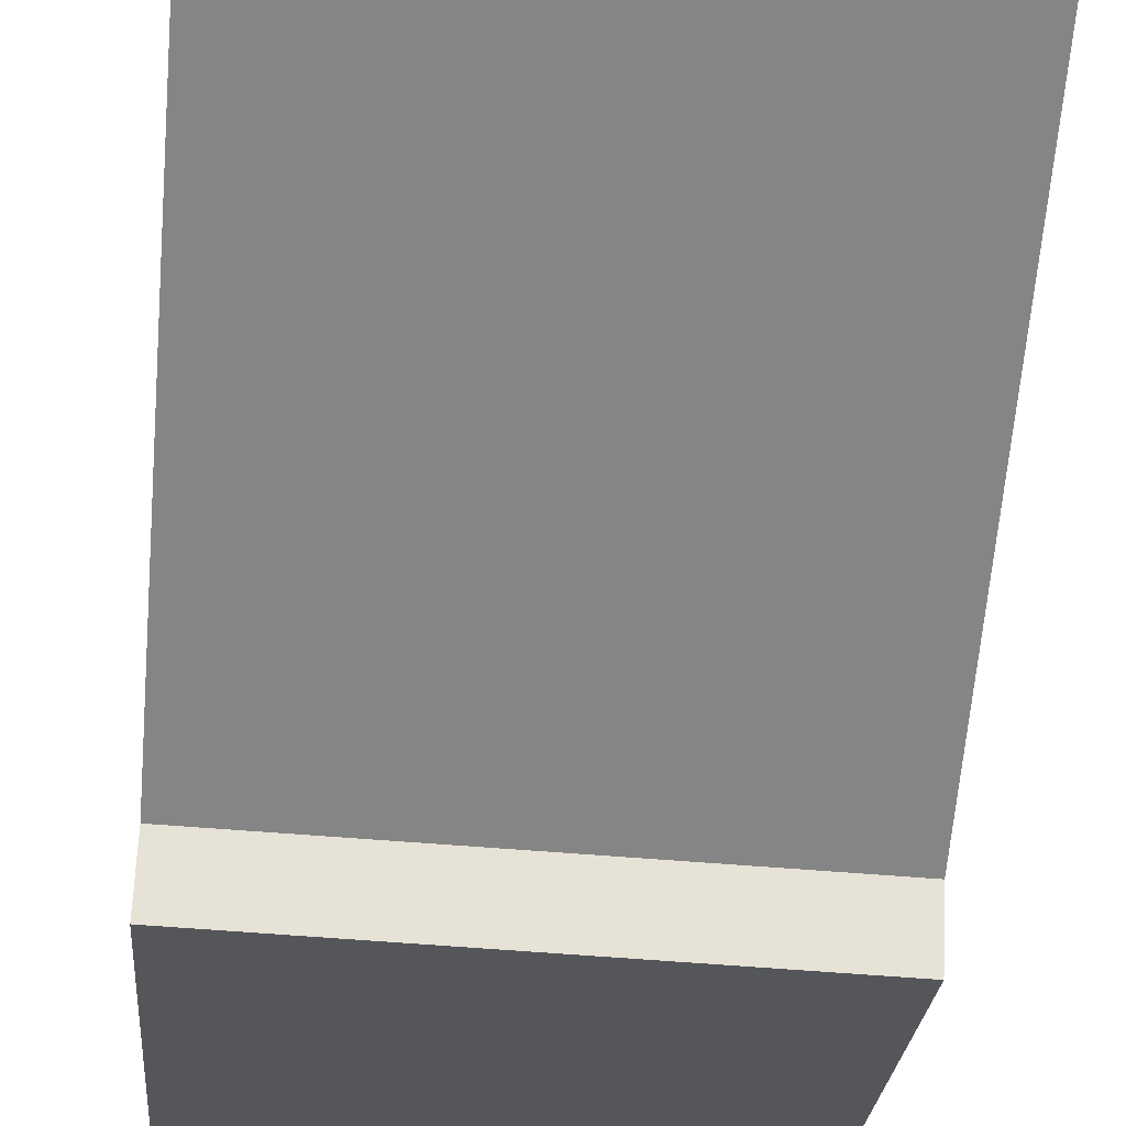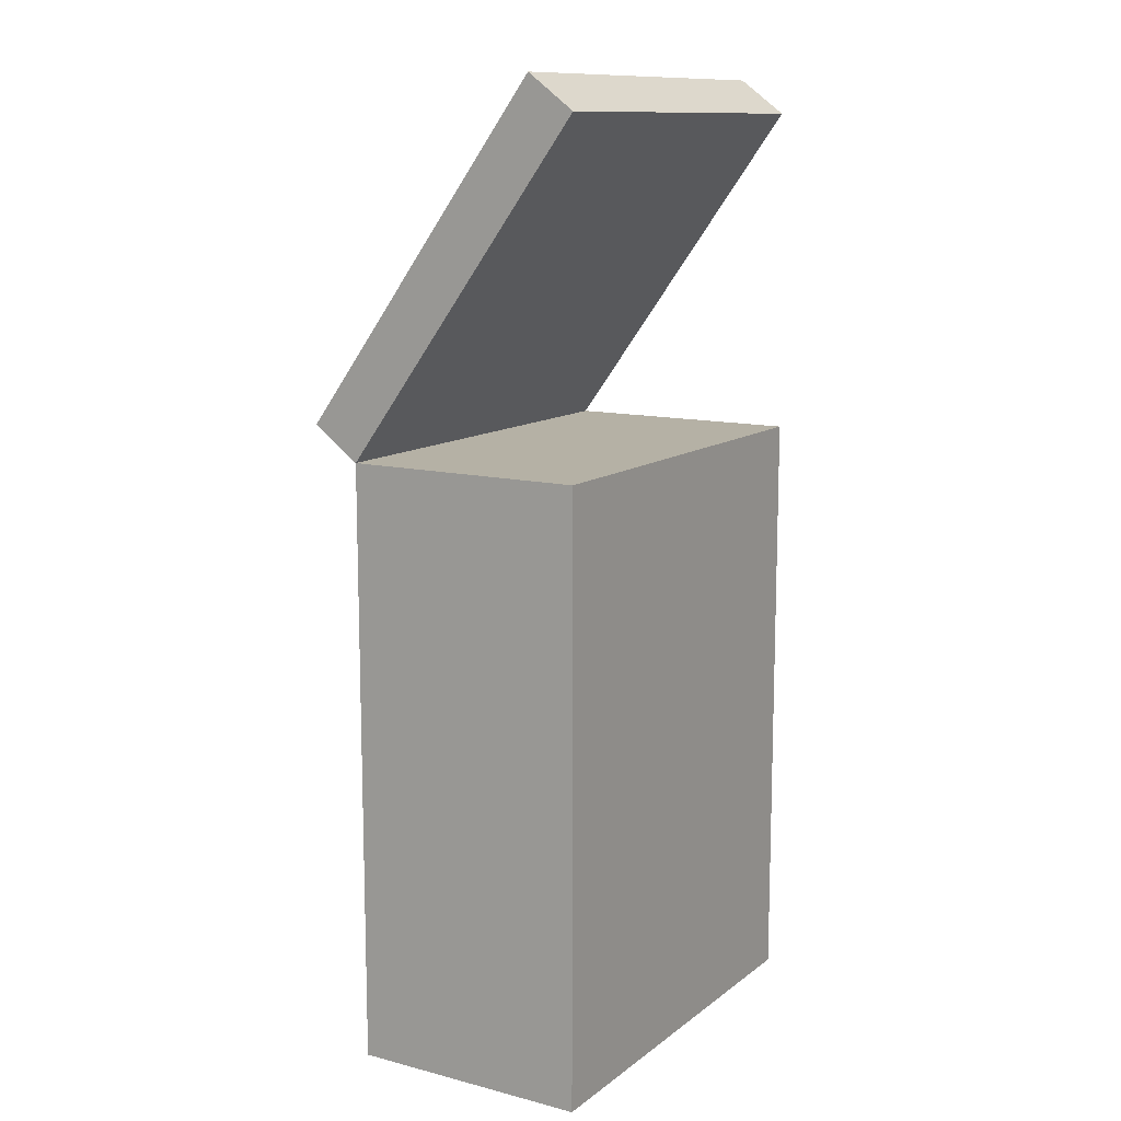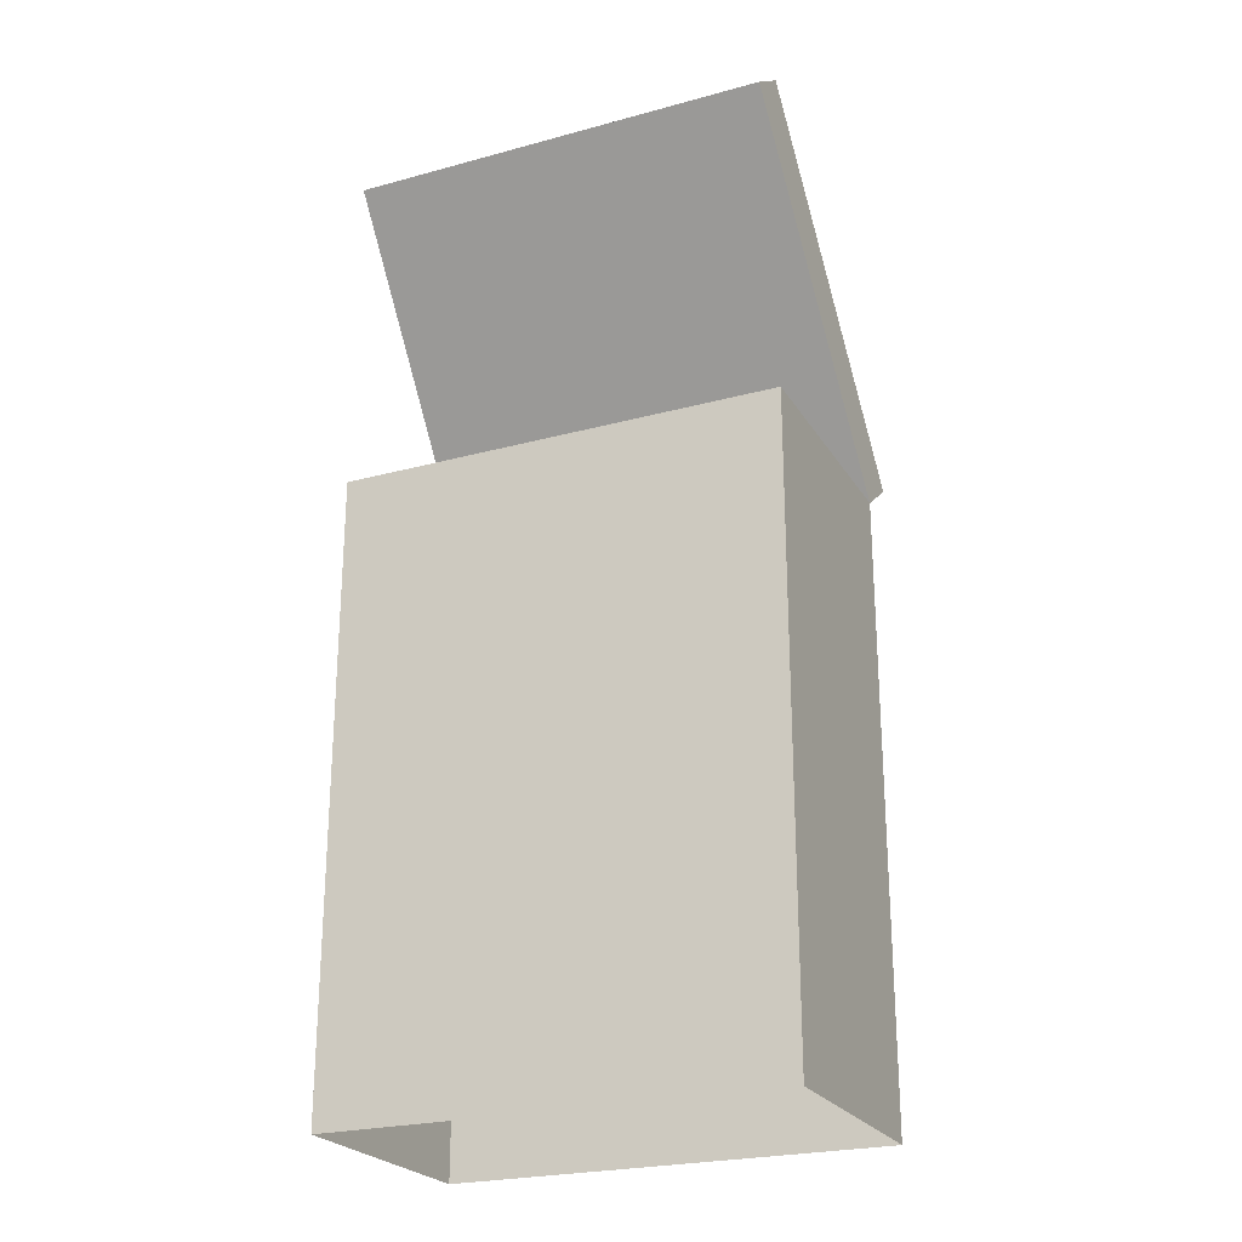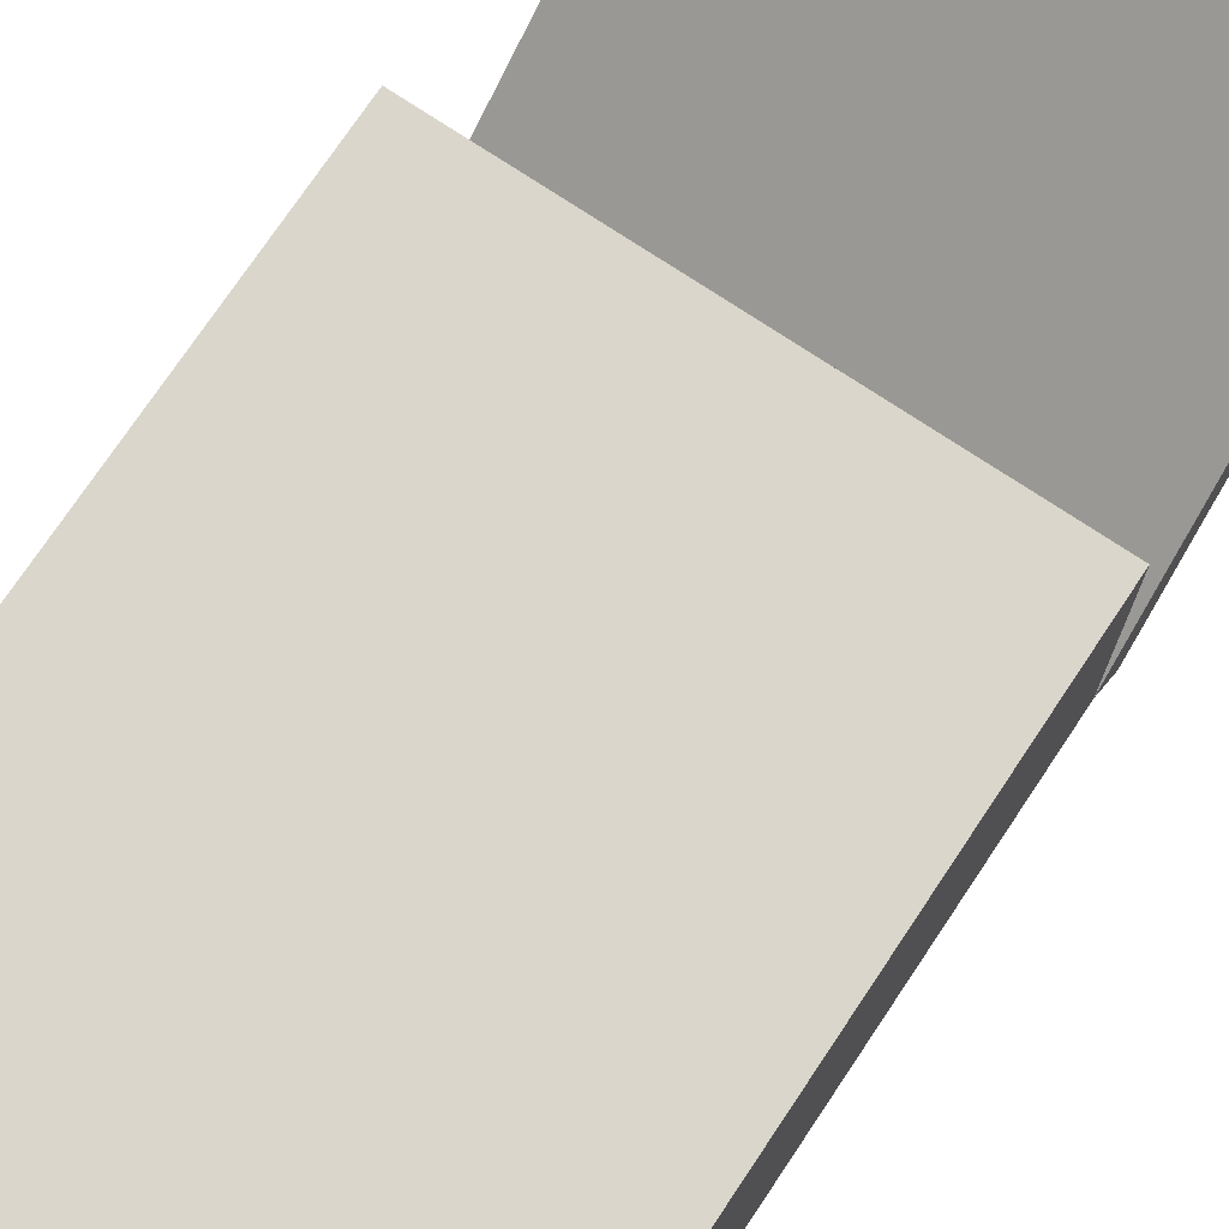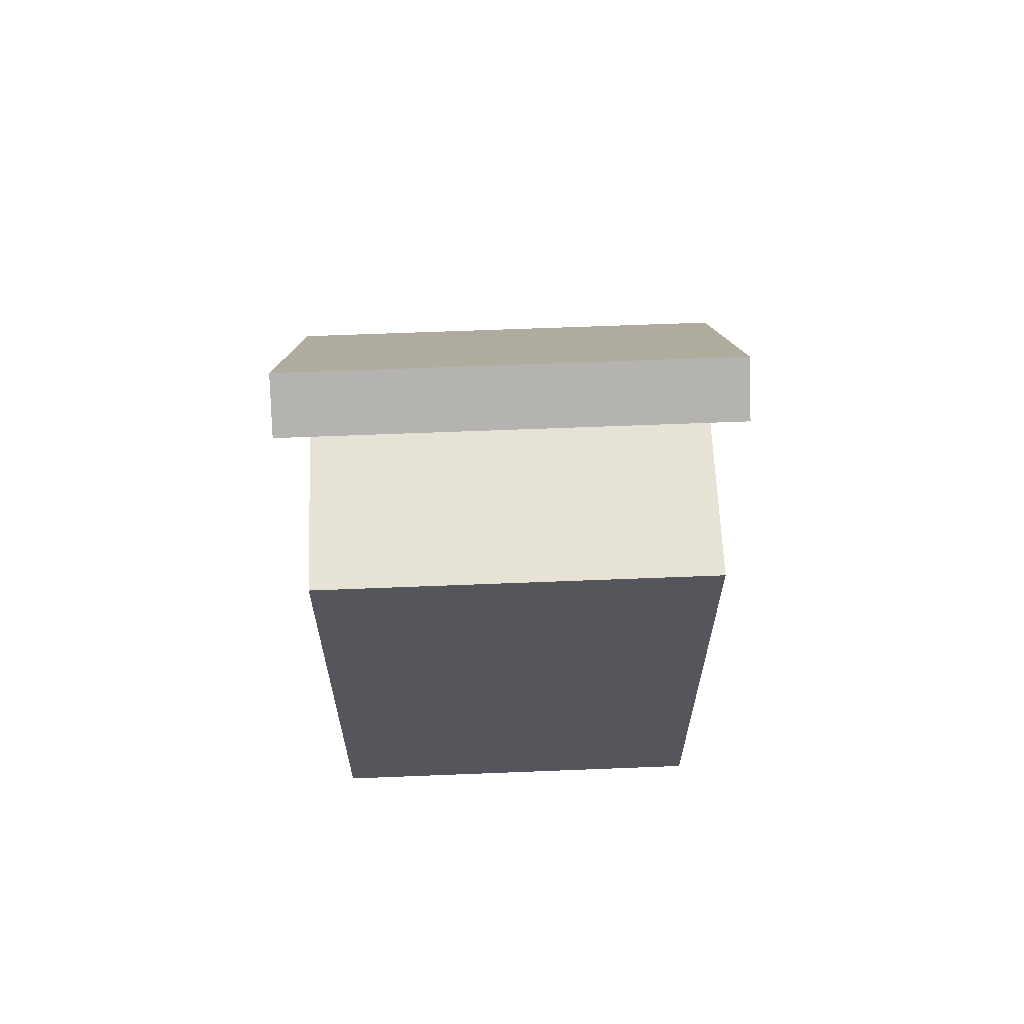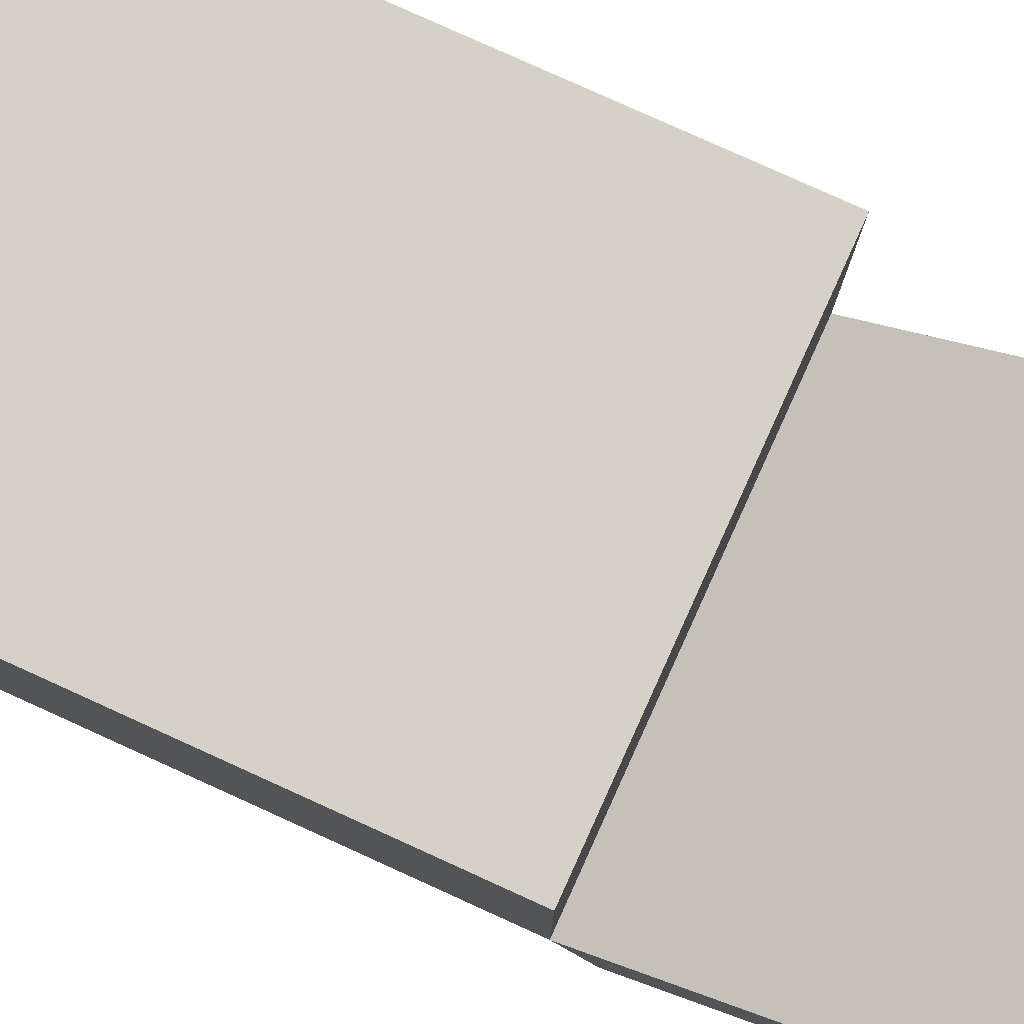
<metadata>
{"format":"obj","ext":"obj","renderer":"f3d","projection":"perspective","resolution":1024,"background":"white","views":[{"elev":-61.8,"azim":-4.7,"up":"+Z"},{"elev":11.9,"azim":-58.8,"up":"+Y"},{"elev":-24.3,"azim":24.2,"up":"+Y"},{"elev":73.9,"azim":33.7,"up":"+Z"},{"elev":63.5,"azim":-2.3,"up":"+Y"},{"elev":79.4,"azim":114.4,"up":"+Z"}]}
</metadata>
<code>
v 0.198 0.0641 0.106
v -0.1951 0.0641 -0.1135
v 0.198 0.0641 -0.1135
v -0.1951 0.0641 0.106
v -0.1951 0.3619 0.106
v 0.198 -0.4889 -0.1135
v -0.1951 -0.4889 0.106
v -0.1951 -0.4889 -0.1135
v 0.1877 0.3619 0.106
v -0.1951 0.09495 -0.1553
v 0.198 -0.4889 0.106
v 0.198 0.09495 -0.1553
v 0.1877 0.3927 0.06419
v -0.1951 0.3927 0.06419
g mesh1_mesh1-geometry
f 1 2 3
f 2 1 4
g mesh1_mesh1-geometry
f 3 2 1
f 4 1 2
g mesh1_mesh1-geometry
f 3 5 2
f 3 6 2
f 3 1 6
f 4 7 1
f 2 8 4
f 5 3 9
f 5 10 2
f 8 2 6
f 11 6 1
f 11 1 7
f 7 4 8
f 12 9 3
f 13 5 9
f 10 5 14
f 10 13 12
f 9 12 13
f 5 13 14
f 13 10 14
g mesh1_mesh1-geometry
f 2 5 3
f 10 3 2
f 2 3 10
f 2 6 3
f 6 1 3
f 1 7 4
f 4 8 2
f 9 3 5
f 2 10 5
f 3 10 12
f 12 10 3
f 6 2 8
f 1 6 11
f 7 1 11
f 8 4 7
f 3 9 12
f 9 5 13
f 14 5 10
f 12 13 10
f 13 12 9
f 14 13 5
f 14 10 13
g mesh2_mesh2-geometry
l 2 10

</code>
